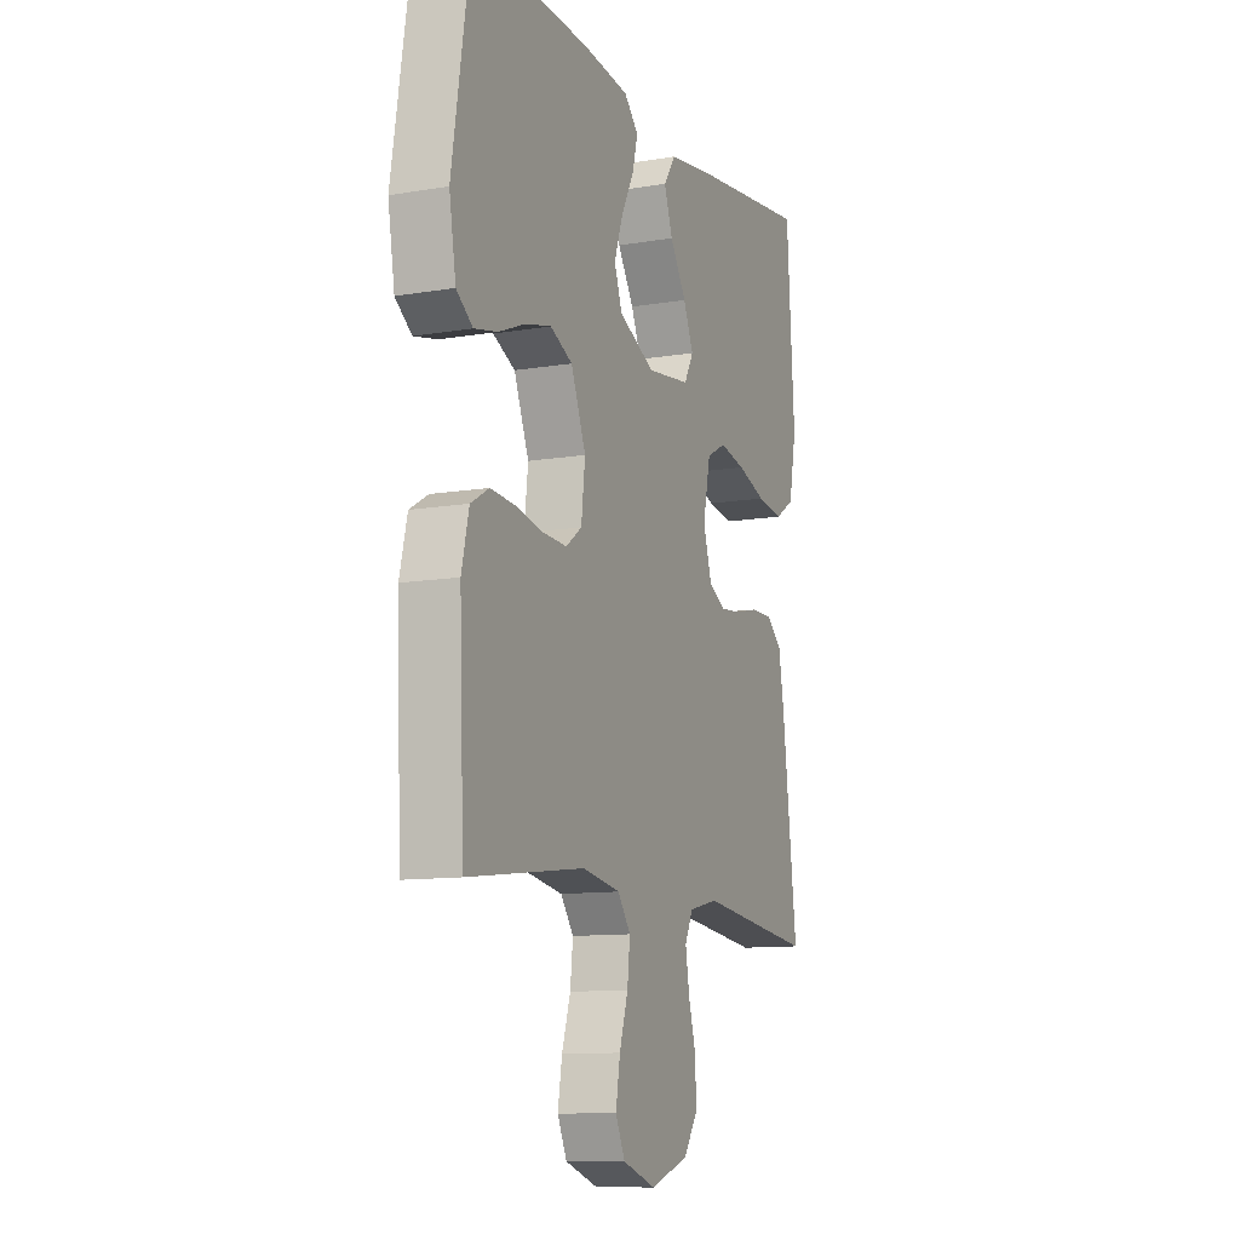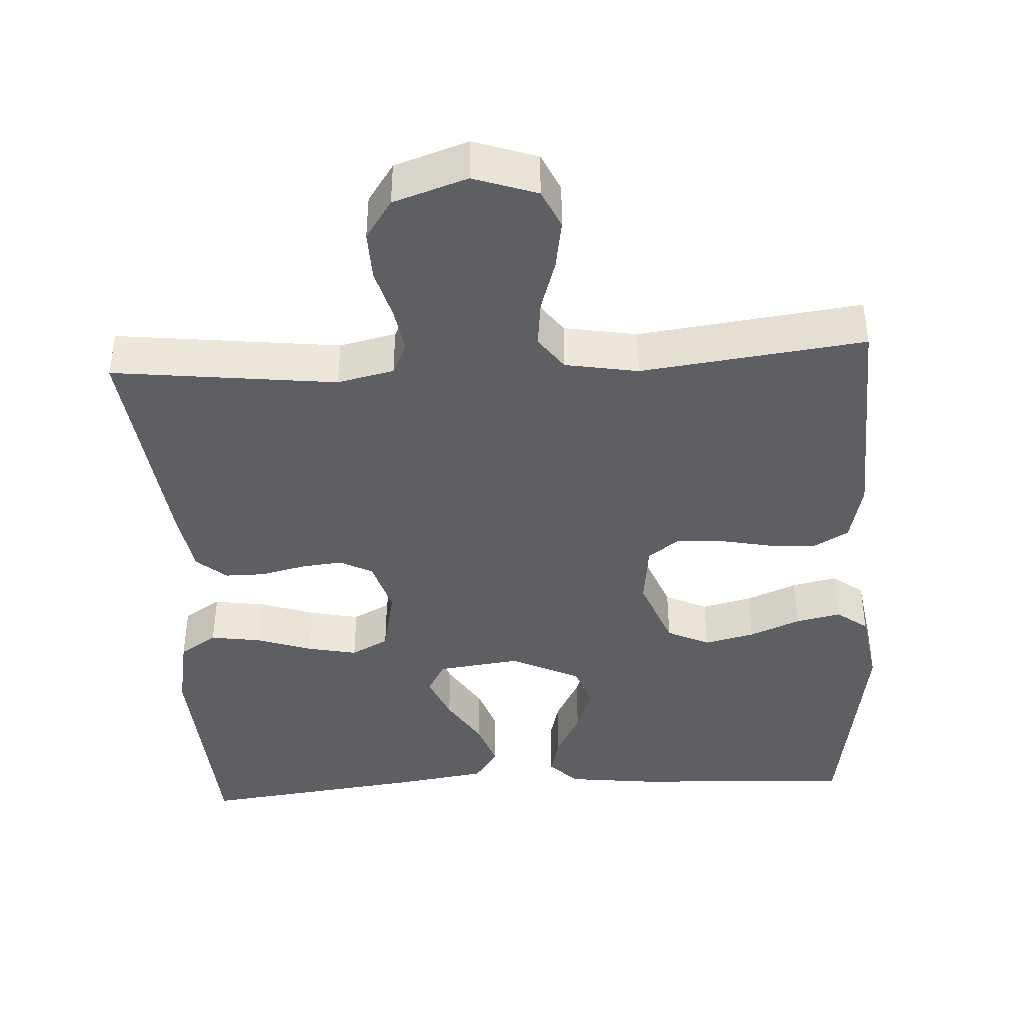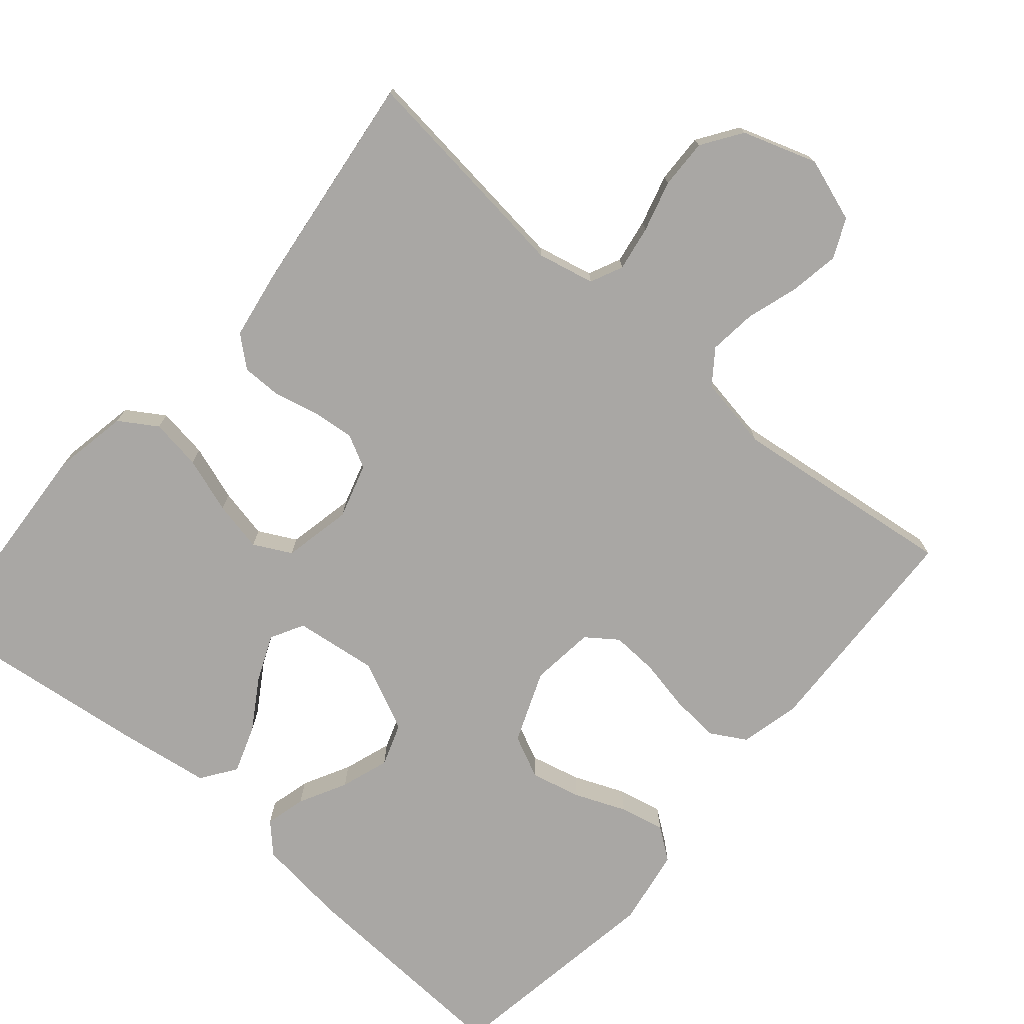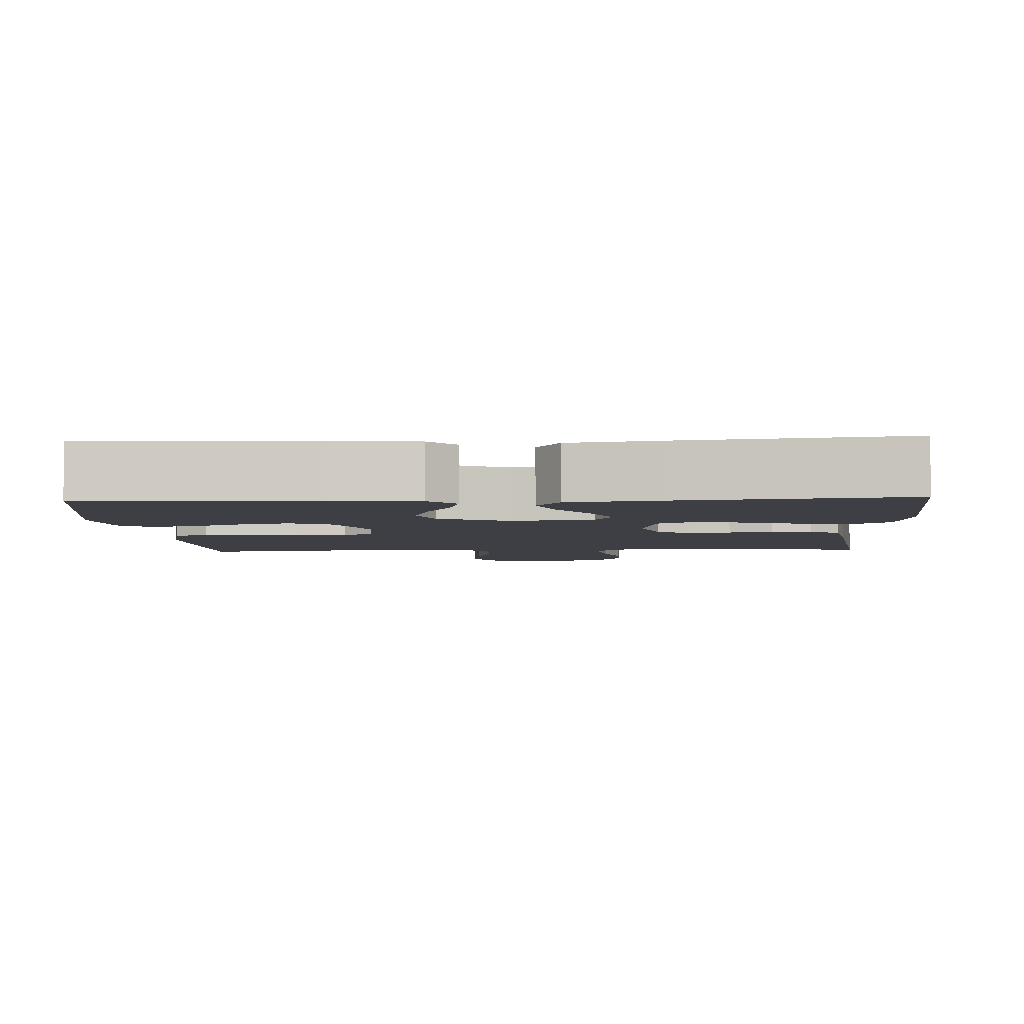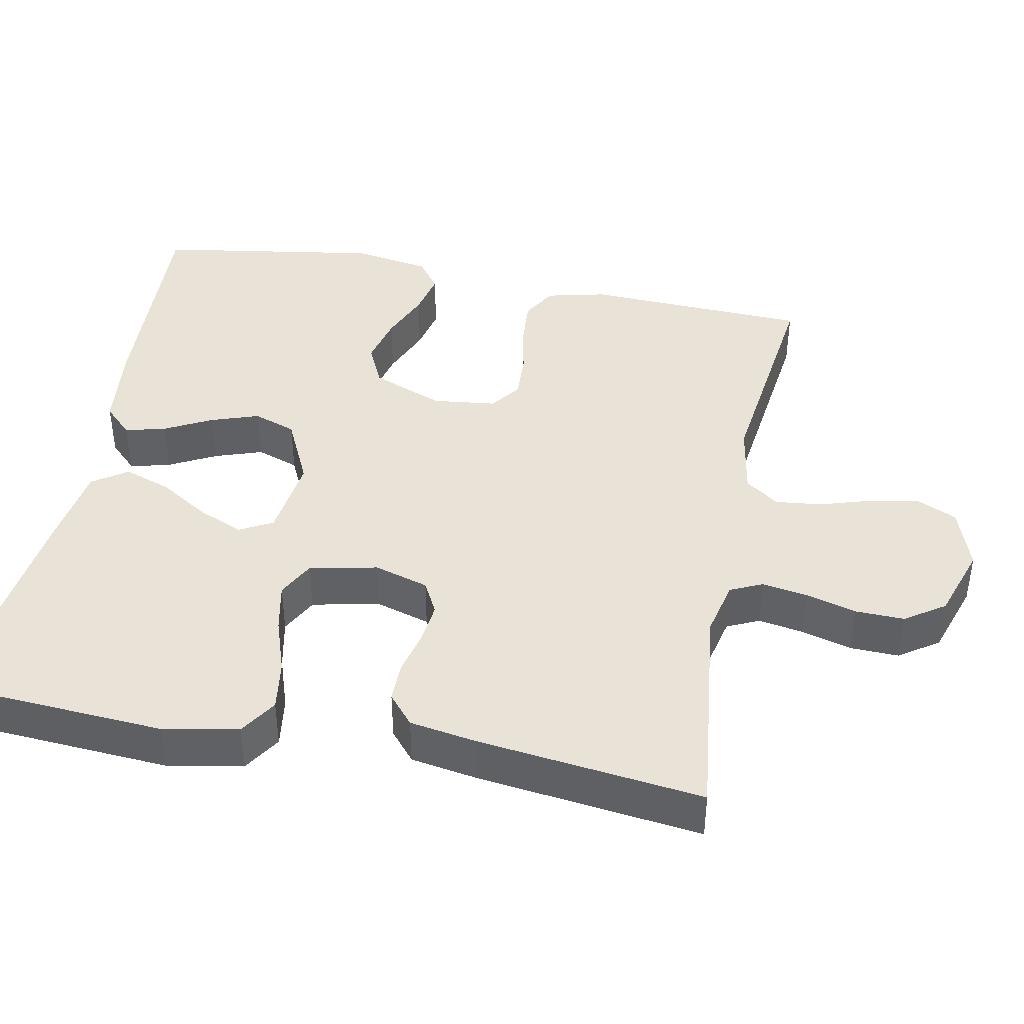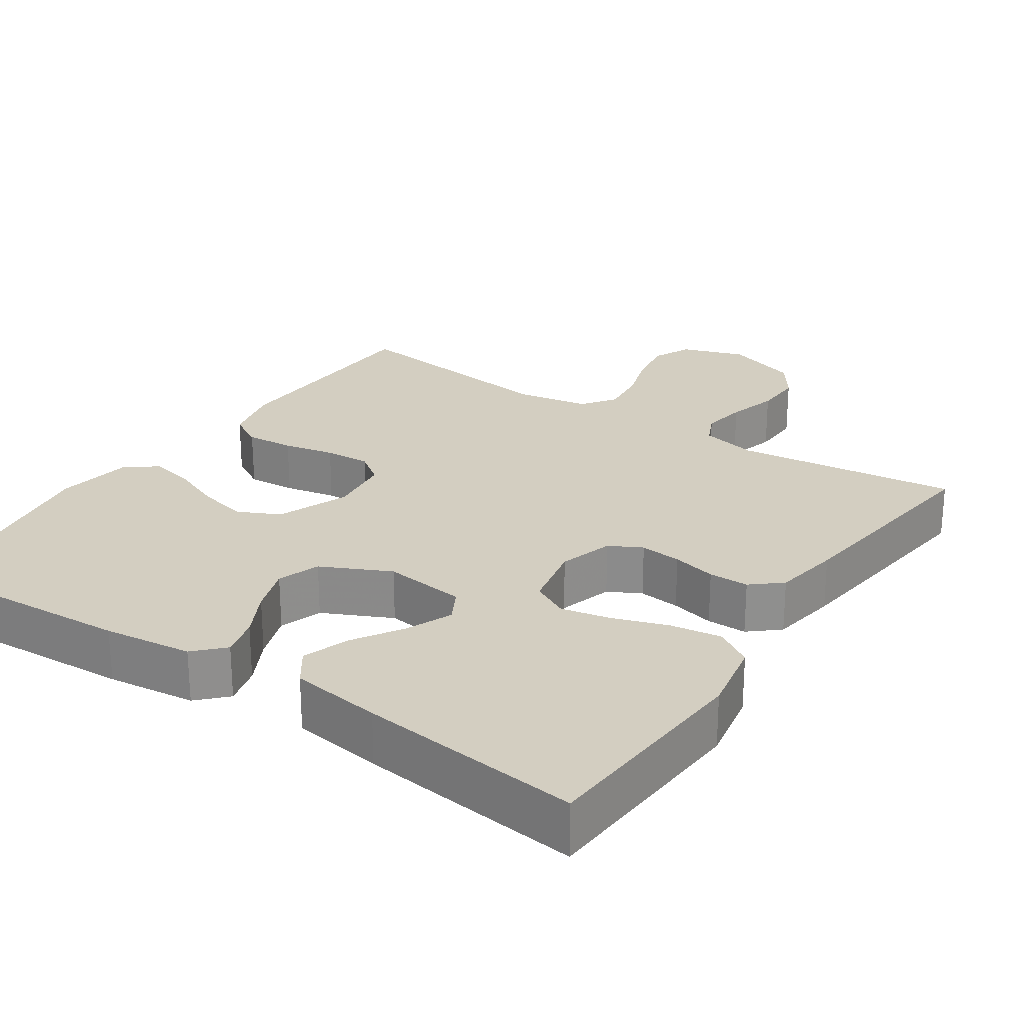
<metadata>
{"format":"obj","ext":"obj","renderer":"f3d","projection":"perspective","resolution":1024,"background":"white","views":[{"elev":-10.9,"azim":-67.3,"up":"+Z"},{"elev":-41.5,"azim":-176.7,"up":"+Y"},{"elev":-74.7,"azim":139.5,"up":"+Y"},{"elev":-4.4,"azim":3.2,"up":"+Y"},{"elev":41.7,"azim":101.1,"up":"+Y"},{"elev":25.2,"azim":33.8,"up":"+Y"}]}
</metadata>
<code>
v -0.5 0.07 -0.5
v -0.512 0.07 -0.2
v -0.493 0.07 -0.12
v -0.446 0.07 -0.093
v -0.381 0.07 -0.098
v -0.312 0.07 -0.112
v -0.25 0.07 -0.115
v -0.209 0.07 -0.085
v -0.199 0.07 0
v -0.237 0.07 0.096
v -0.294 0.07 0.123
v -0.361 0.07 0.107
v -0.429 0.07 0.079
v -0.489 0.07 0.066
v -0.531 0.07 0.097
v -0.548 0.07 0.2
v -0.5 0.07 0.5
v -0.2 0.07 0.485
v -0.081 0.07 0.471
v -0.044 0.07 0.433
v -0.058 0.07 0.379
v -0.091 0.07 0.316
v -0.113 0.07 0.252
v -0.093 0.07 0.195
v 0 0.07 0.151
v 0.111 0.07 0.165
v 0.135 0.07 0.209
v 0.109 0.07 0.27
v 0.067 0.07 0.337
v 0.045 0.07 0.4
v 0.077 0.07 0.446
v 0.2 0.07 0.464
v 0.5 0.07 0.5
v 0.52 0.07 0.2
v 0.501 0.07 0.1
v 0.451 0.07 0.068
v 0.383 0.07 0.078
v 0.309 0.07 0.103
v 0.242 0.07 0.117
v 0.192 0.07 0.091
v 0.173 0.07 0
v 0.195 0.07 -0.073
v 0.239 0.07 -0.096
v 0.295 0.07 -0.09
v 0.354 0.07 -0.076
v 0.408 0.07 -0.076
v 0.448 0.07 -0.11
v 0.463 0.07 -0.2
v 0.5 0.07 -0.5
v 0.2 0.07 -0.465
v 0.124 0.07 -0.482
v 0.104 0.07 -0.525
v 0.114 0.07 -0.585
v 0.133 0.07 -0.653
v 0.135 0.07 -0.719
v 0.099 0.07 -0.772
v 0 0.07 -0.805
v -0.085 0.07 -0.776
v -0.109 0.07 -0.724
v -0.098 0.07 -0.658
v -0.076 0.07 -0.588
v -0.069 0.07 -0.525
v -0.102 0.07 -0.48
v -0.2 0.07 -0.463
v -0.5 0 -0.5
v -0.512 0 -0.2
v -0.493 0 -0.12
v -0.446 0 -0.093
v -0.381 0 -0.098
v -0.312 0 -0.112
v -0.25 0 -0.115
v -0.209 0 -0.085
v -0.199 0 0
v -0.237 0 0.096
v -0.294 0 0.123
v -0.361 0 0.107
v -0.429 0 0.079
v -0.489 0 0.066
v -0.531 0 0.097
v -0.548 0 0.2
v -0.5 0 0.5
v -0.2 0 0.485
v -0.081 0 0.471
v -0.044 0 0.433
v -0.058 0 0.379
v -0.091 0 0.316
v -0.113 0 0.252
v -0.093 0 0.195
v 0 0 0.151
v 0.111 0 0.165
v 0.135 0 0.209
v 0.109 0 0.27
v 0.067 0 0.337
v 0.045 0 0.4
v 0.077 0 0.446
v 0.2 0 0.464
v 0.5 0 0.5
v 0.52 0 0.2
v 0.501 0 0.1
v 0.451 0 0.068
v 0.383 0 0.078
v 0.309 0 0.103
v 0.242 0 0.117
v 0.192 0 0.091
v 0.173 0 0
v 0.195 0 -0.073
v 0.239 0 -0.096
v 0.295 0 -0.09
v 0.354 0 -0.076
v 0.408 0 -0.076
v 0.448 0 -0.11
v 0.463 0 -0.2
v 0.5 0 -0.5
v 0.2 0 -0.465
v 0.124 0 -0.482
v 0.104 0 -0.525
v 0.114 0 -0.585
v 0.133 0 -0.653
v 0.135 0 -0.719
v 0.099 0 -0.772
v 0 0 -0.805
v -0.085 0 -0.776
v -0.109 0 -0.724
v -0.098 0 -0.658
v -0.076 0 -0.588
v -0.069 0 -0.525
v -0.102 0 -0.48
v -0.2 0 -0.463
f 58 59 60 61
f 58 61 62
f 57 58 62
f 56 57 62
f 53 54 55 56
f 52 53 56 62
f 51 52 62 63
f 47 48 49 50
f 44 45 46 47
f 43 44 47 50
f 42 43 50 51
f 35 36 37 38
f 35 38 39
f 34 35 39
f 33 34 39
f 32 33 39 40
f 28 29 30 31
f 27 28 31 32
f 19 20 21 22
f 19 22 23
f 18 19 23
f 17 18 23 24
f 15 16 17 24
f 12 13 14 15
f 11 12 15 24
f 3 4 5 6
f 3 6 7
f 64 1 2 3
f 64 3 7
f 63 64 7 8
f 41 42 51 63
f 41 63 8 9
f 27 32 40 41
f 26 27 41
f 25 26 41 9
f 10 11 24 25
f 9 10 25
f 125 124 123 122
f 126 125 122
f 126 122 121
f 126 121 120
f 120 119 118 117
f 126 120 117 116
f 127 126 116 115
f 114 113 112 111
f 111 110 109 108
f 114 111 108 107
f 115 114 107 106
f 102 101 100 99
f 103 102 99
f 103 99 98
f 103 98 97
f 104 103 97 96
f 95 94 93 92
f 96 95 92 91
f 86 85 84 83
f 87 86 83
f 87 83 82
f 88 87 82 81
f 88 81 80 79
f 79 78 77 76
f 88 79 76 75
f 70 69 68 67
f 71 70 67
f 67 66 65 128
f 71 67 128
f 72 71 128 127
f 127 115 106 105
f 73 72 127 105
f 105 104 96 91
f 105 91 90
f 73 105 90 89
f 89 88 75 74
f 89 74 73
f 1 65 66 2
f 2 66 67 3
f 3 67 68 4
f 4 68 69 5
f 5 69 70 6
f 6 70 71 7
f 7 71 72 8
f 8 72 73 9
f 9 73 74 10
f 10 74 75 11
f 11 75 76 12
f 12 76 77 13
f 13 77 78 14
f 14 78 79 15
f 15 79 80 16
f 16 80 81 17
f 17 81 82 18
f 18 82 83 19
f 19 83 84 20
f 20 84 85 21
f 21 85 86 22
f 22 86 87 23
f 23 87 88 24
f 24 88 89 25
f 25 89 90 26
f 26 90 91 27
f 27 91 92 28
f 28 92 93 29
f 29 93 94 30
f 30 94 95 31
f 31 95 96 32
f 32 96 97 33
f 33 97 98 34
f 34 98 99 35
f 35 99 100 36
f 36 100 101 37
f 37 101 102 38
f 38 102 103 39
f 39 103 104 40
f 40 104 105 41
f 41 105 106 42
f 42 106 107 43
f 43 107 108 44
f 44 108 109 45
f 45 109 110 46
f 46 110 111 47
f 47 111 112 48
f 48 112 113 49
f 49 113 114 50
f 50 114 115 51
f 51 115 116 52
f 52 116 117 53
f 53 117 118 54
f 54 118 119 55
f 55 119 120 56
f 56 120 121 57
f 57 121 122 58
f 58 122 123 59
f 59 123 124 60
f 60 124 125 61
f 61 125 126 62
f 62 126 127 63
f 63 127 128 64
f 64 128 65 1

</code>
